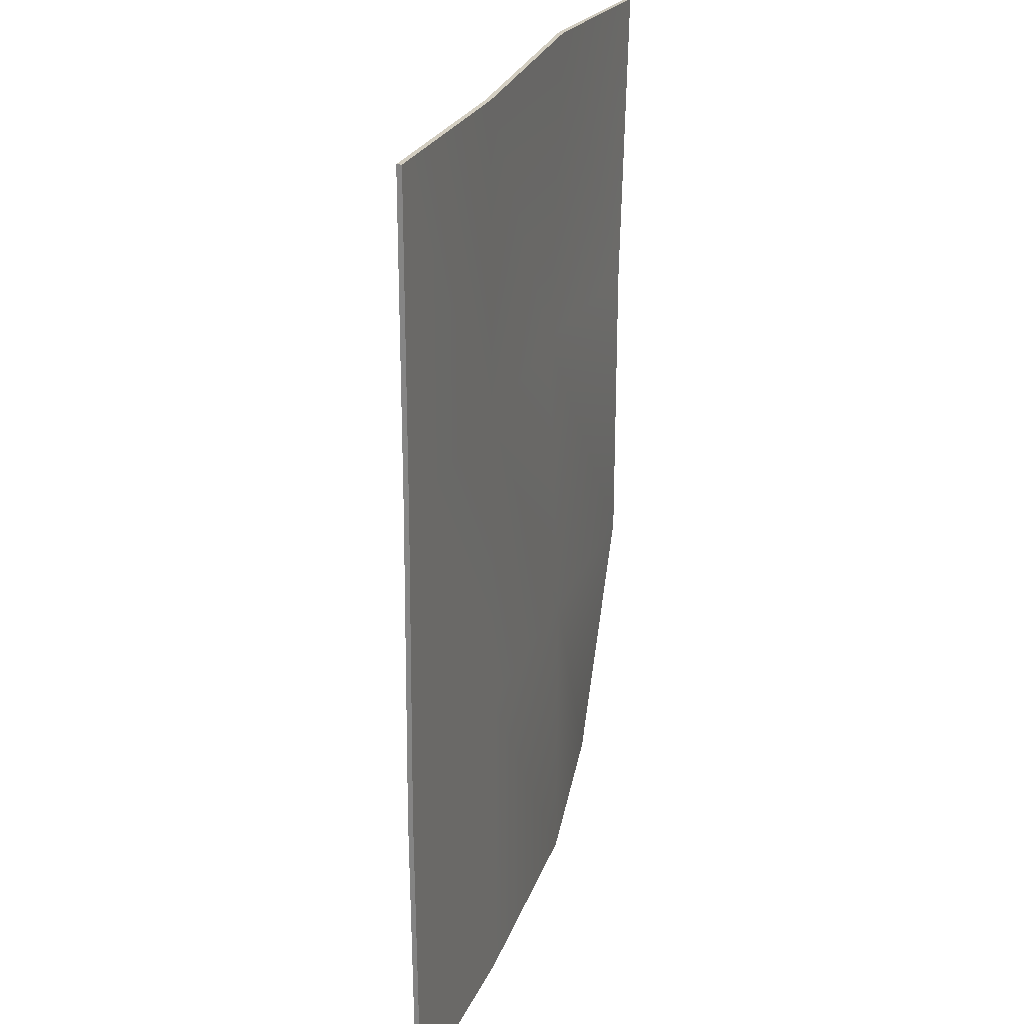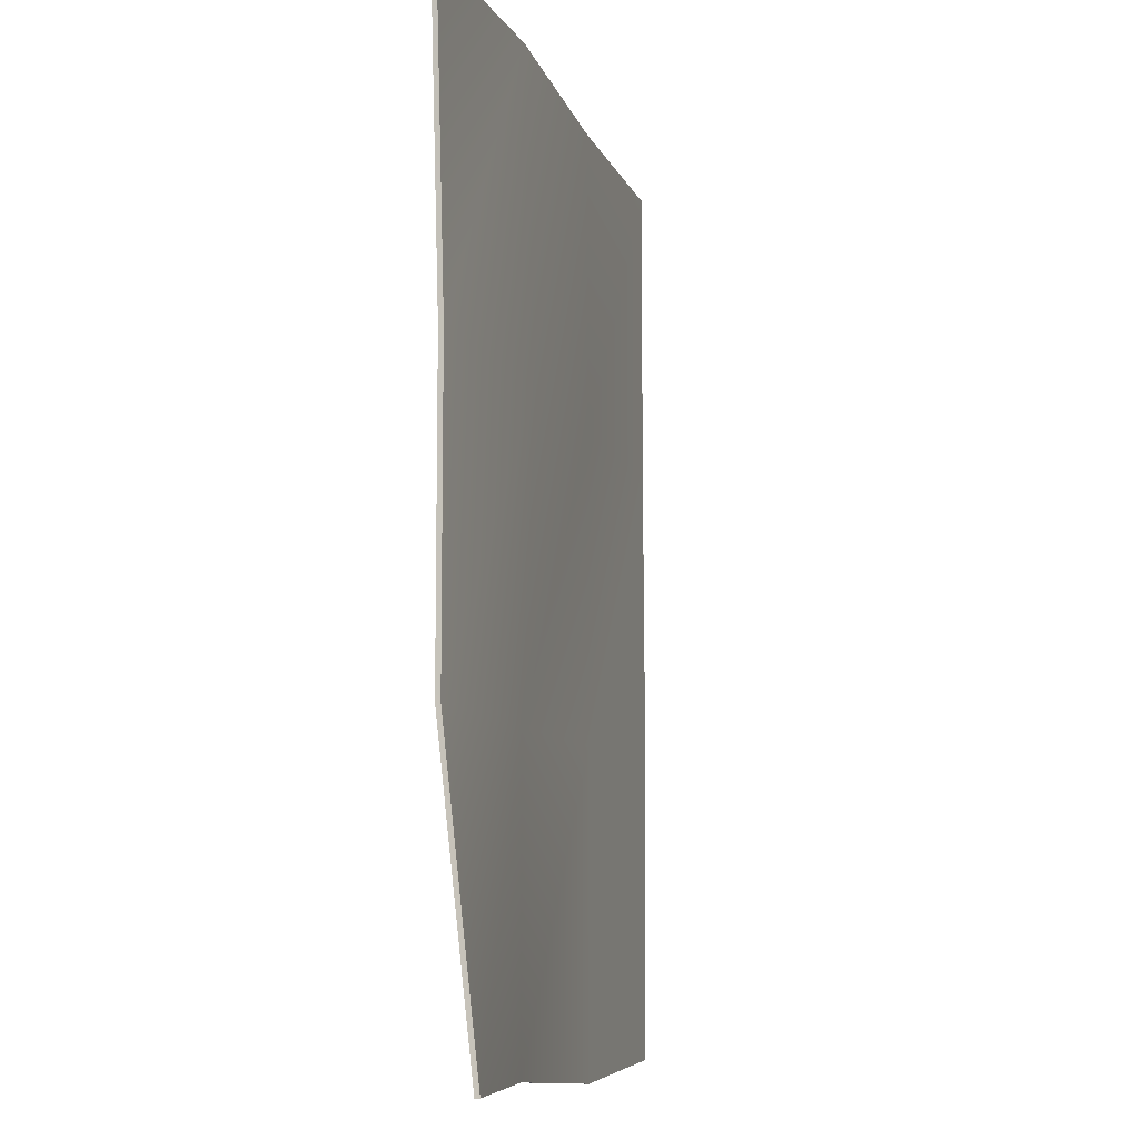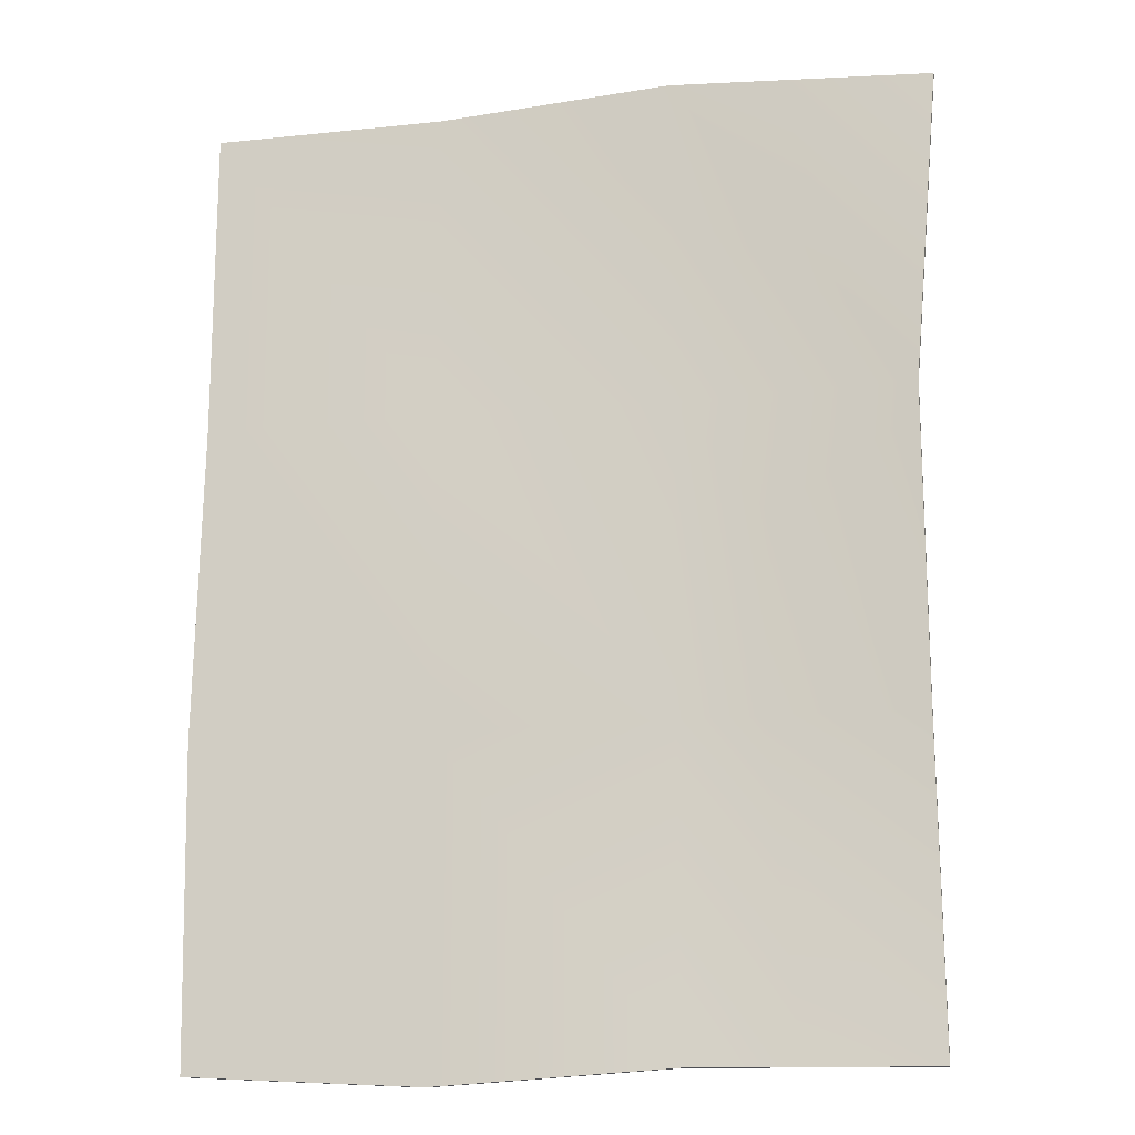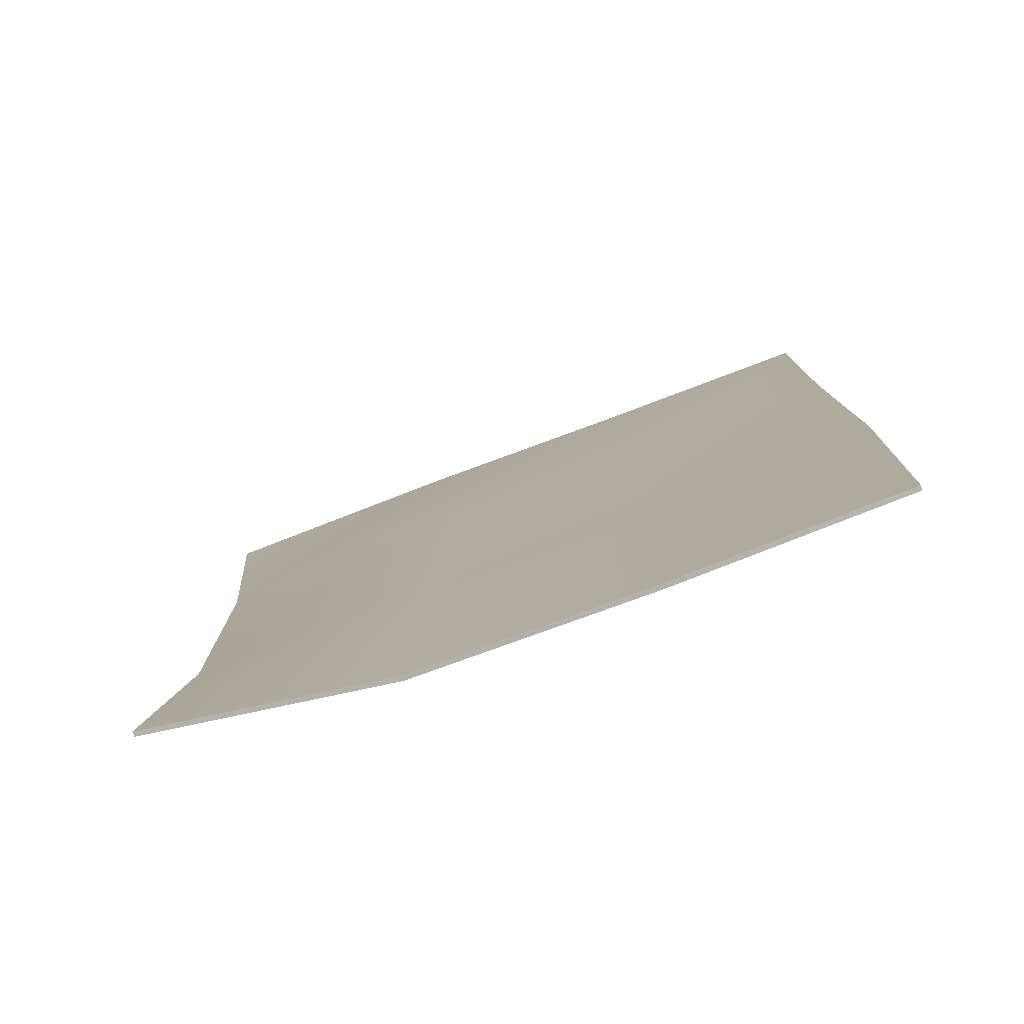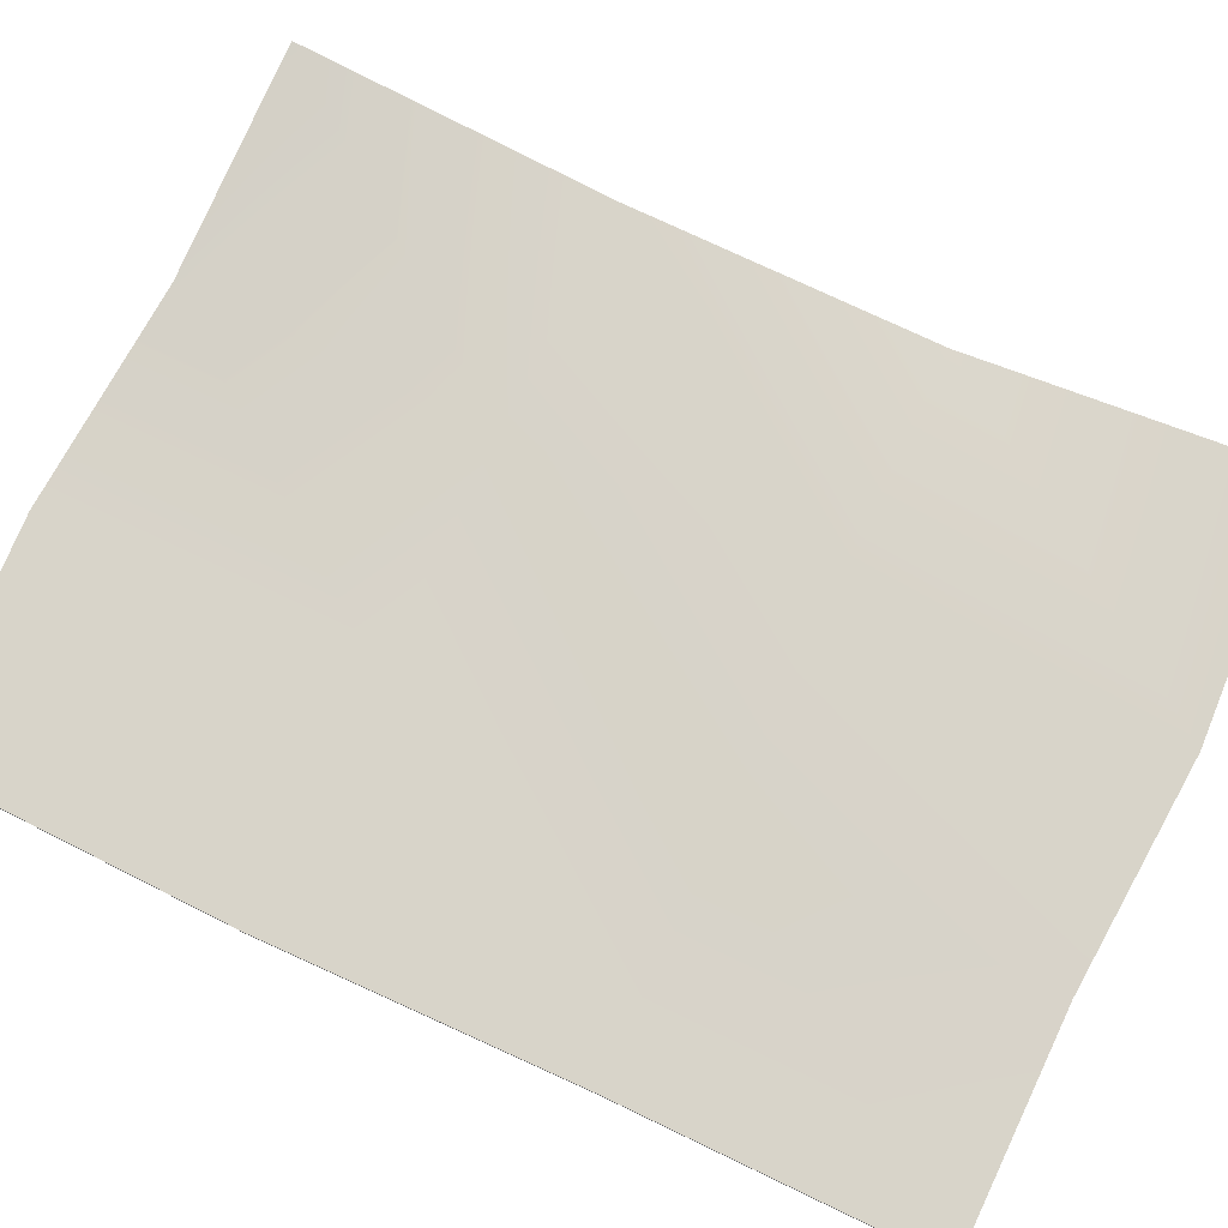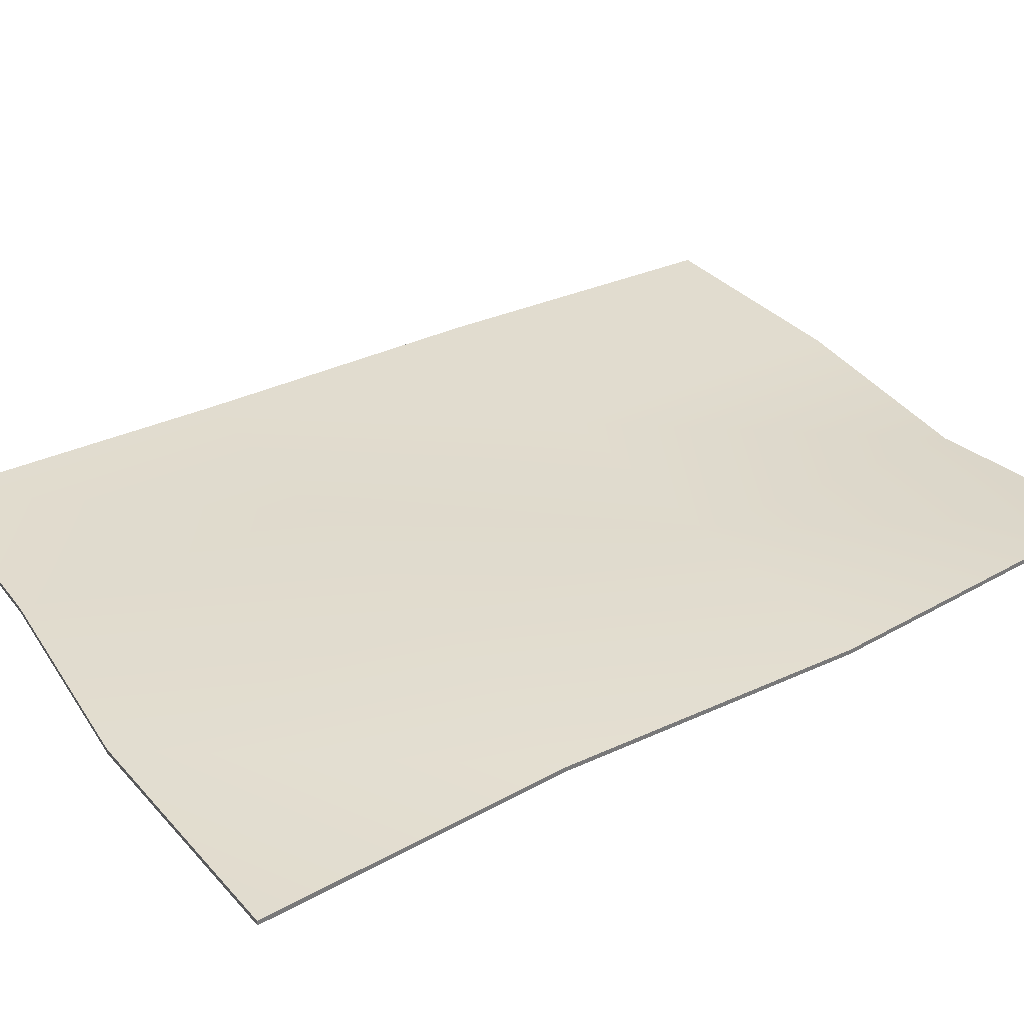
<metadata>
{"format":"obj","ext":"obj","renderer":"f3d","projection":"perspective","resolution":1024,"background":"white","views":[{"elev":24.1,"azim":-72.2,"up":"+Z"},{"elev":-8.7,"azim":105.3,"up":"+Z"},{"elev":-16.3,"azim":12.1,"up":"+Z"},{"elev":-79.2,"azim":-159.3,"up":"+Z"},{"elev":75.2,"azim":-64.5,"up":"+Y"},{"elev":34.3,"azim":58.0,"up":"+Y"}]}
</metadata>
<code>
v  -40.13 0 0.0688
v  -40.13 0 -35.97
v  -13.38 0 -35.97
v  -13.38 0 0.0688
v  13.38 1.453 -35.97
v  13.38 0 1.769
v  40.13 0 -35.97
v  43.25 0 0.0688
v  -40.88 0 -72
v  -13.38 0 -72
v  13.38 0 -72
v  40.13 0 -72
v  -40.13 0 -108
v  -13.38 0 -109.5
v  13.38 0 -108
v  40.13 4.05 -108
v  -40.13 0.573 0.0688
v  -13.38 0.573 0.0688
v  -13.38 0.573 -35.97
v  -40.13 0.573 -35.97
v  13.38 0.573 1.769
v  13.38 2.026 -35.97
v  43.25 0.573 0.0688
v  40.13 0.573 -35.97
v  -13.38 0.573 -72
v  -40.88 0.573 -72
v  13.38 0.573 -72
v  40.13 0.573 -72
v  -13.38 0.573 -109.5
v  -40.13 0.573 -108
v  13.38 0.573 -108
v  40.13 4.623 -108
g Box001
f 1 2 3 4
f 4 3 5 6
f 6 5 7 8
f 2 9 10 3
f 3 10 11 5
f 5 11 12 7
f 9 13 14 10
f 10 14 15 11
f 11 15 16 12
f 17 18 19 20
f 18 21 22 19
f 21 23 24 22
f 20 19 25 26
f 19 22 27 25
f 22 24 28 27
f 26 25 29 30
f 25 27 31 29
f 27 28 32 31
f 1 4 18 17
f 4 6 21 18
f 6 8 23 21
f 8 7 24 23
f 7 12 28 24
f 12 16 32 28
f 16 15 31 32
f 15 14 29 31
f 14 13 30 29
f 13 9 26 30
f 9 2 20 26
f 2 1 17 20

</code>
